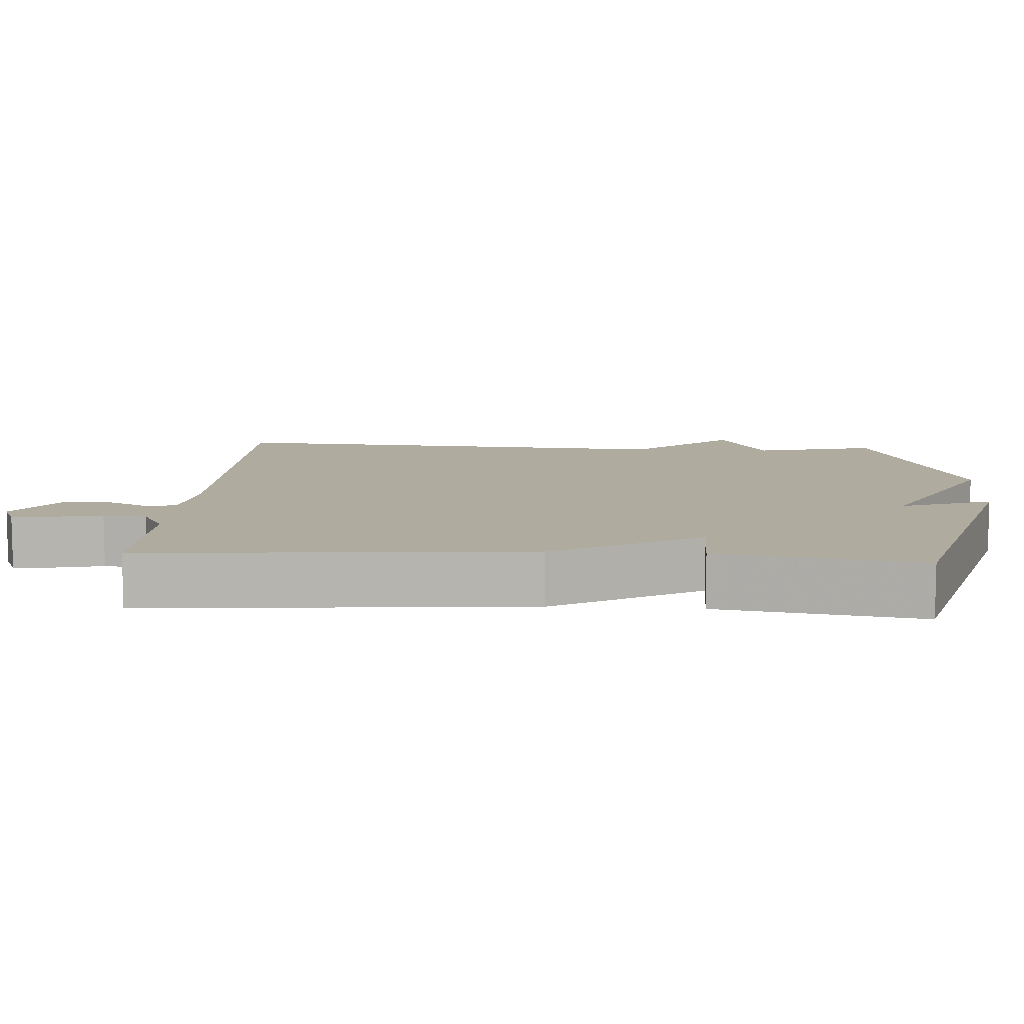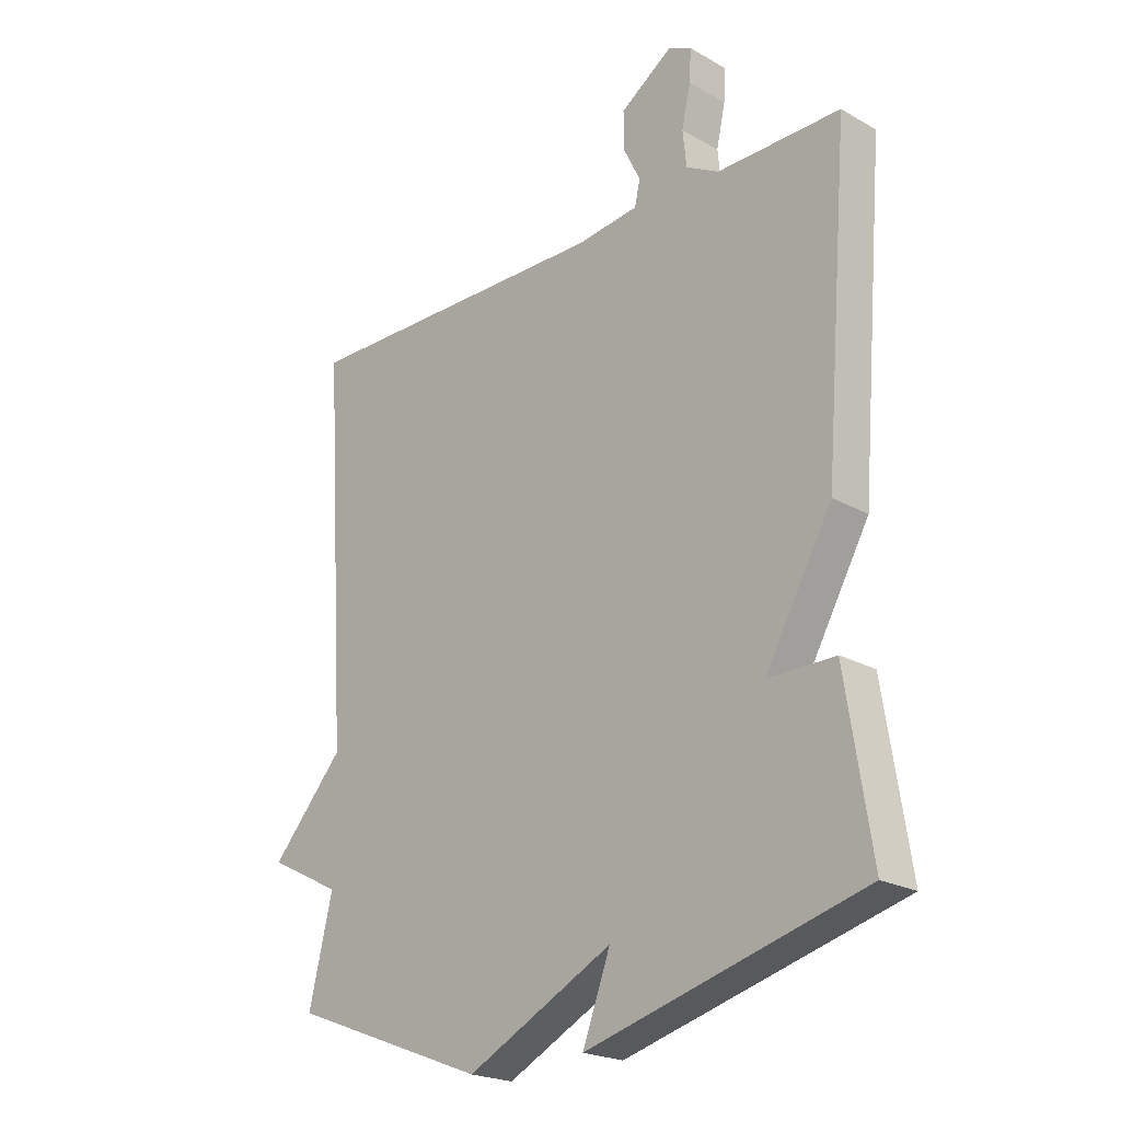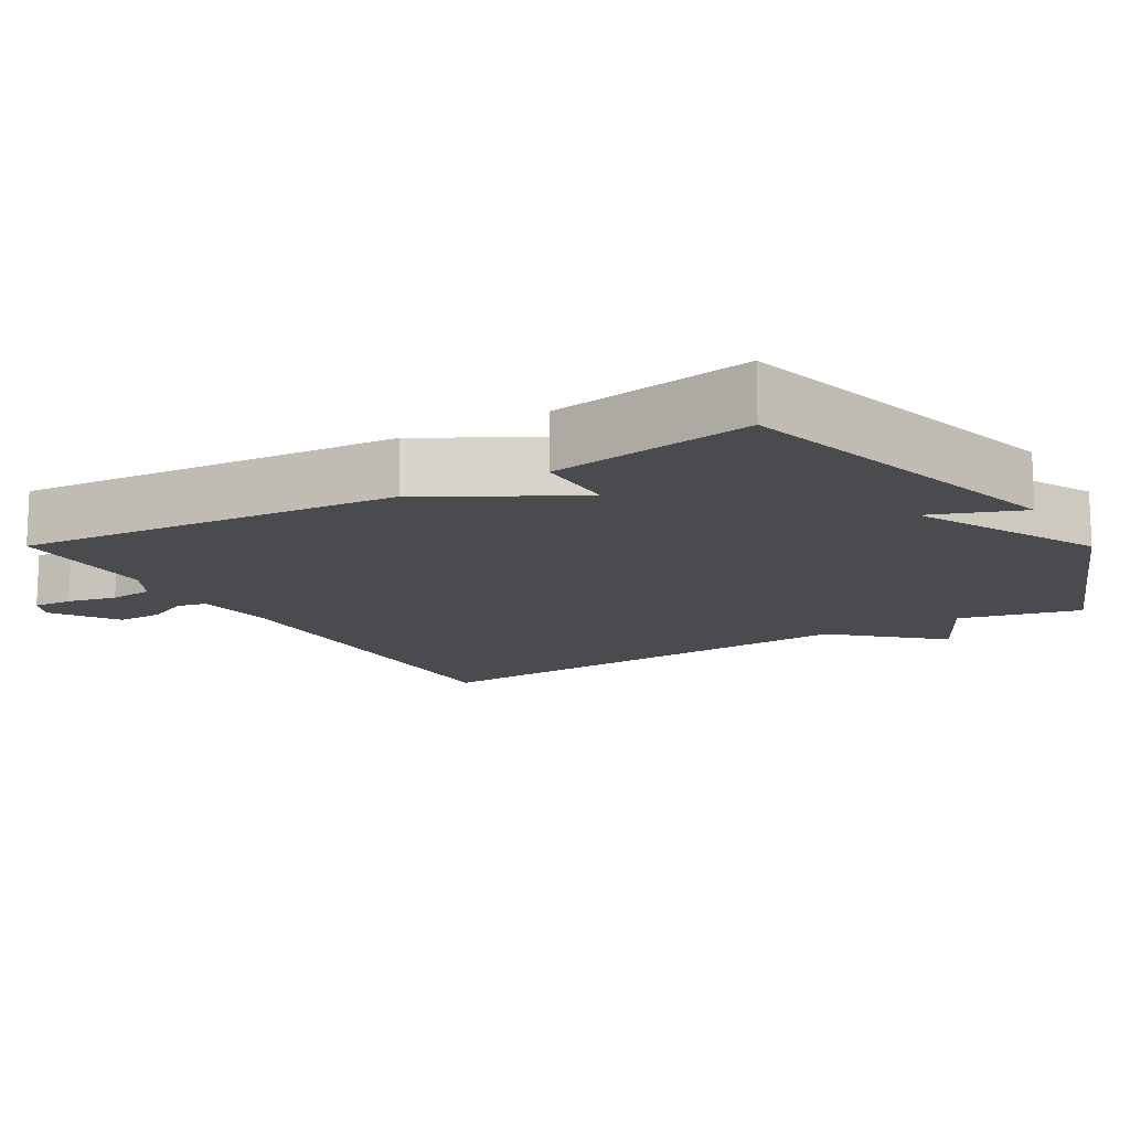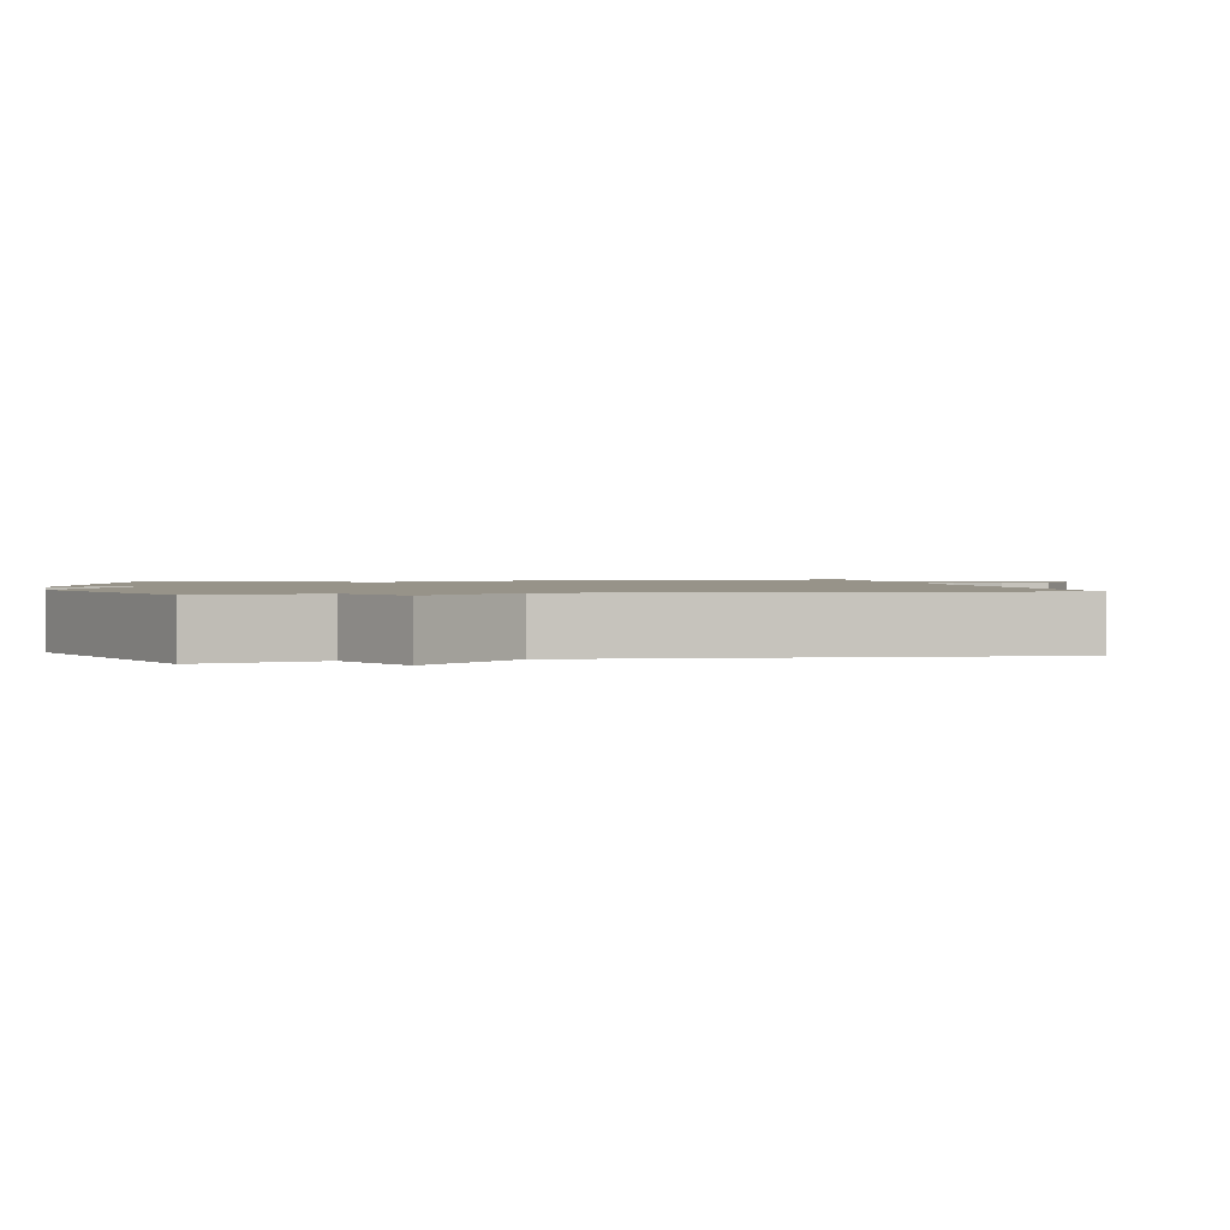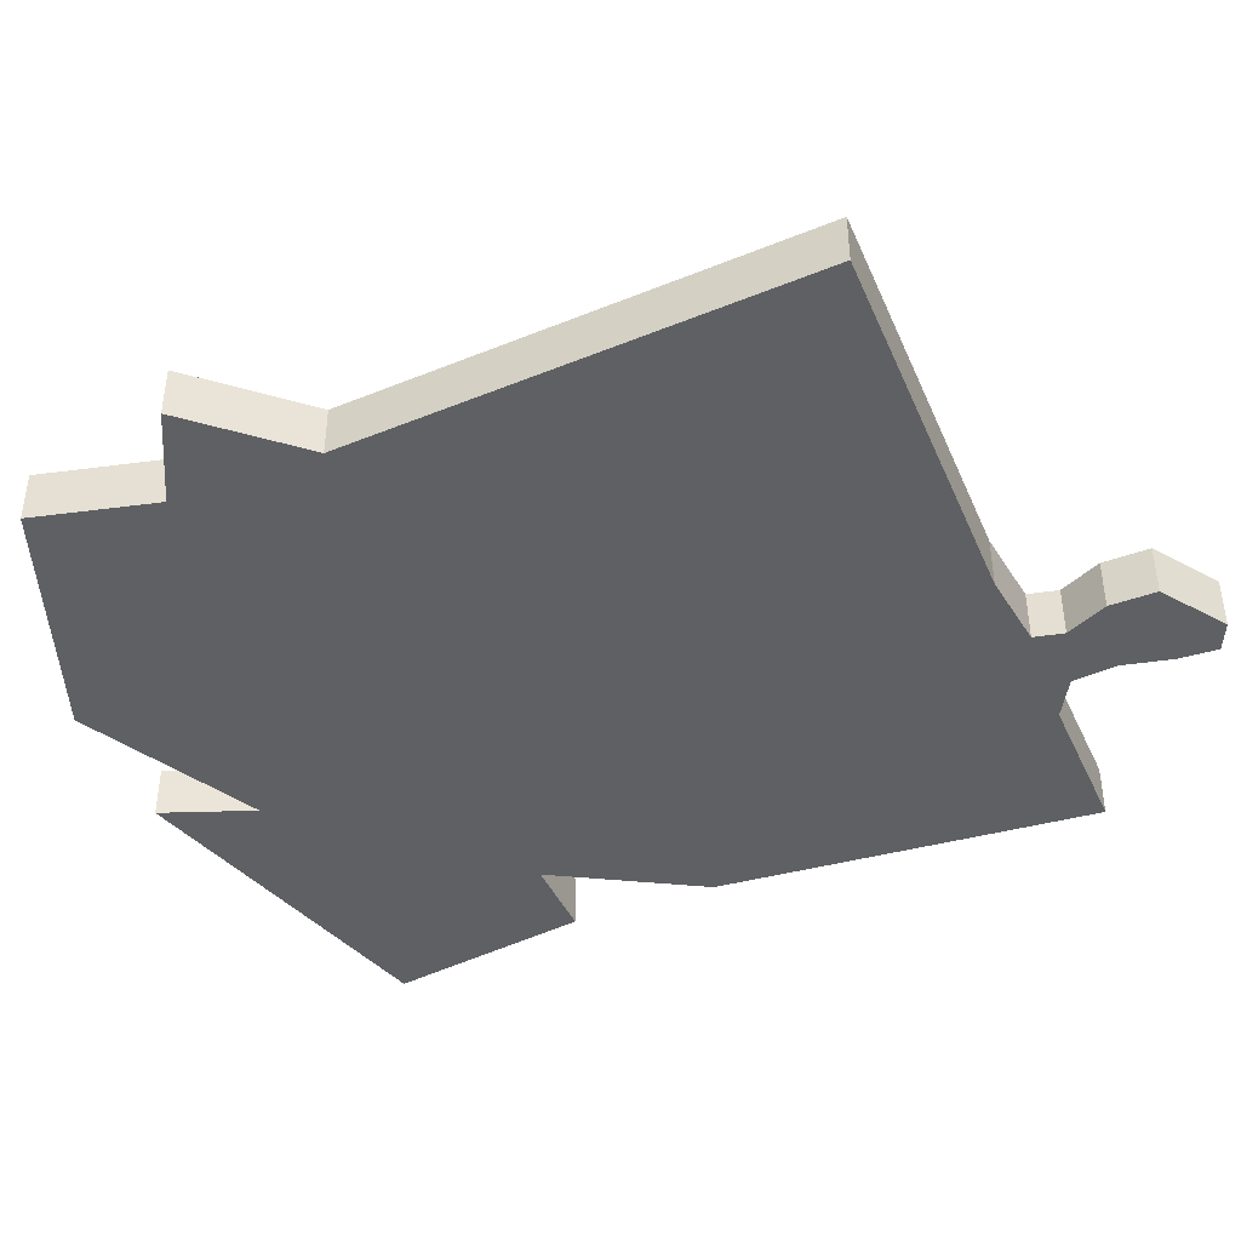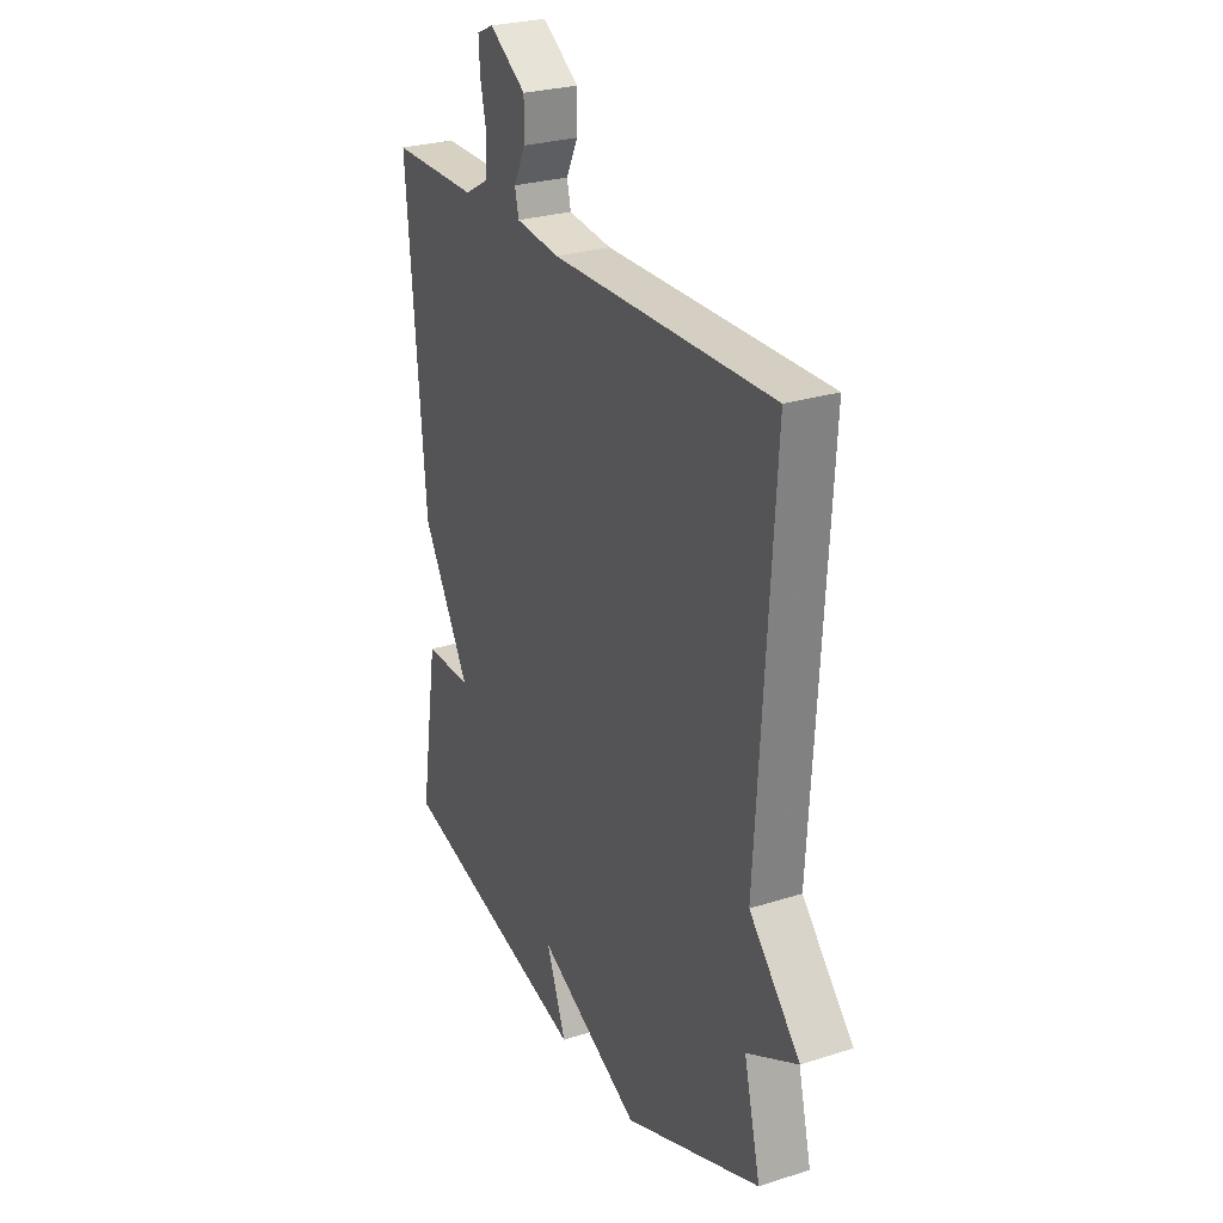
<metadata>
{"format":"obj","ext":"obj","renderer":"f3d","projection":"perspective","resolution":1024,"background":"white","views":[{"elev":9.6,"azim":93.7,"up":"+Y"},{"elev":-22.1,"azim":45.5,"up":"+Z"},{"elev":-13.9,"azim":120.5,"up":"+Y"},{"elev":1.5,"azim":-101.9,"up":"+Y"},{"elev":-42.2,"azim":-67.4,"up":"+Y"},{"elev":26.5,"azim":-116.7,"up":"+Z"}]}
</metadata>
<code>
v -0.5 0.07 0.5
v 0.033 0.07 0.494
v 0.139 0.07 0.507
v 0.148 0.07 0.548
v 0.12 0.07 0.605
v 0.119 0.07 0.669
v 0.207 0.07 0.729
v 0.247 0.07 0.711
v 0.244 0.07 0.657
v 0.229 0.07 0.589
v 0.235 0.07 0.529
v 0.291 0.07 0.498
v 0.5 0.07 0.5
v 0.457 0.07 -0.023
v 0.343 0.07 -0.224
v 0.457 0.07 -0.223
v 0.5 0.07 -0.5
v 0.033 0.07 -0.628
v 0.08 0.07 -0.502
v -0.167 0.07 -0.628
v -0.5 0.07 -0.5
v -0.46 0.07 -0.333
v -0.583 0.07 -0.27
v -0.46 0.07 -0.133
v -0.5 0 0.5
v 0.033 0 0.494
v 0.139 0 0.507
v 0.148 0 0.548
v 0.12 0 0.605
v 0.119 0 0.669
v 0.207 0 0.729
v 0.247 0 0.711
v 0.244 0 0.657
v 0.229 0 0.589
v 0.235 0 0.529
v 0.291 0 0.498
v 0.5 0 0.5
v 0.457 0 -0.023
v 0.343 0 -0.224
v 0.457 0 -0.223
v 0.5 0 -0.5
v 0.033 0 -0.628
v 0.08 0 -0.502
v -0.167 0 -0.628
v -0.5 0 -0.5
v -0.46 0 -0.333
v -0.583 0 -0.27
v -0.46 0 -0.133
f 22 23 24
f 19 20 21 22
f 19 22 24
f 17 18 19
f 16 17 19
f 15 16 19
f 15 19 24
f 14 15 24
f 13 14 24
f 12 13 24
f 11 12 24
f 10 11 24
f 8 9 10
f 7 8 10
f 6 7 10
f 5 6 10
f 4 5 10
f 3 4 10
f 3 10 24
f 2 3 24
f 1 2 24
f 48 47 46
f 46 45 44 43
f 48 46 43
f 43 42 41
f 43 41 40
f 43 40 39
f 48 43 39
f 48 39 38
f 48 38 37
f 48 37 36
f 48 36 35
f 48 35 34
f 34 33 32
f 34 32 31
f 34 31 30
f 34 30 29
f 34 29 28
f 34 28 27
f 48 34 27
f 48 27 26
f 48 26 25
f 1 25 26 2
f 2 26 27 3
f 3 27 28 4
f 4 28 29 5
f 5 29 30 6
f 6 30 31 7
f 7 31 32 8
f 8 32 33 9
f 9 33 34 10
f 10 34 35 11
f 11 35 36 12
f 12 36 37 13
f 13 37 38 14
f 14 38 39 15
f 15 39 40 16
f 16 40 41 17
f 17 41 42 18
f 18 42 43 19
f 19 43 44 20
f 20 44 45 21
f 21 45 46 22
f 22 46 47 23
f 23 47 48 24
f 24 48 25 1

</code>
